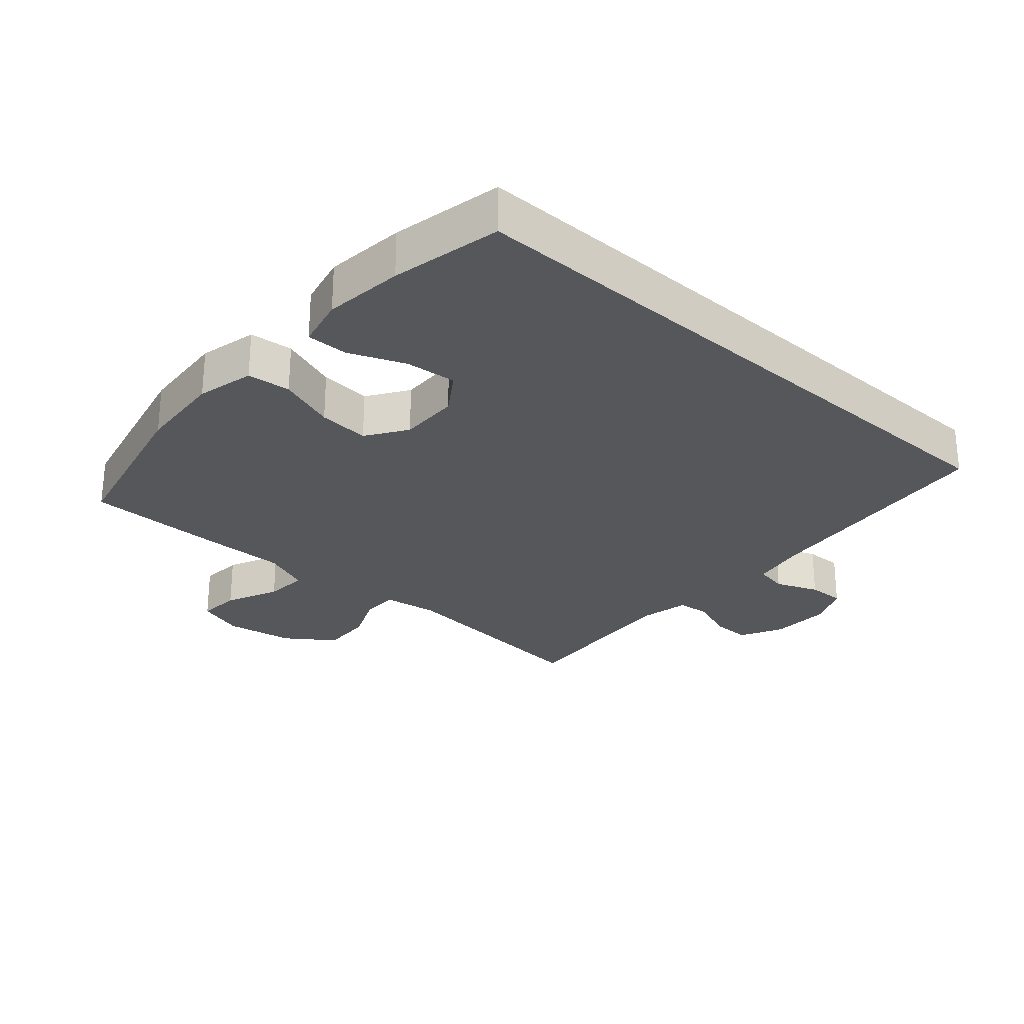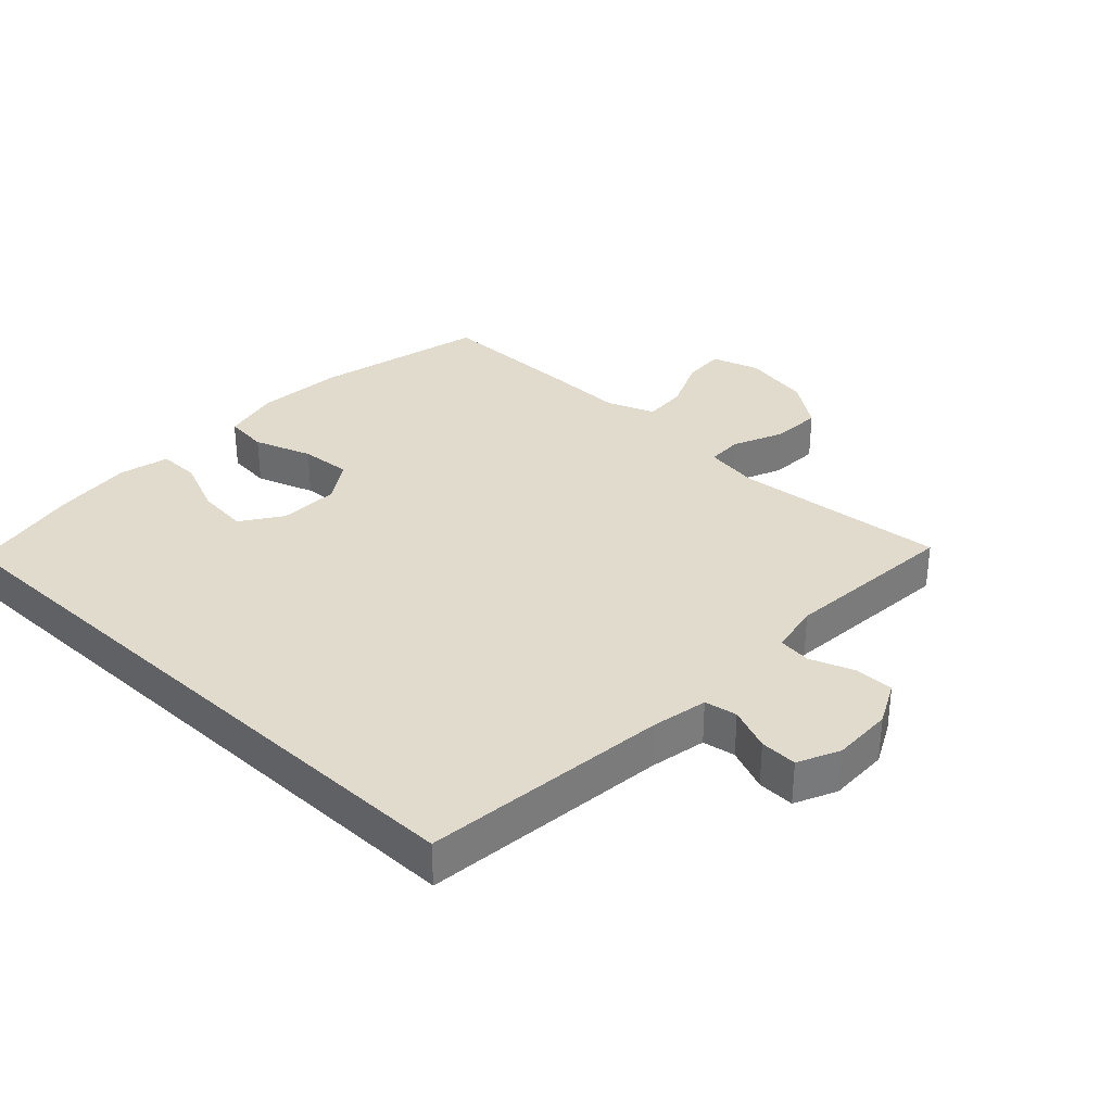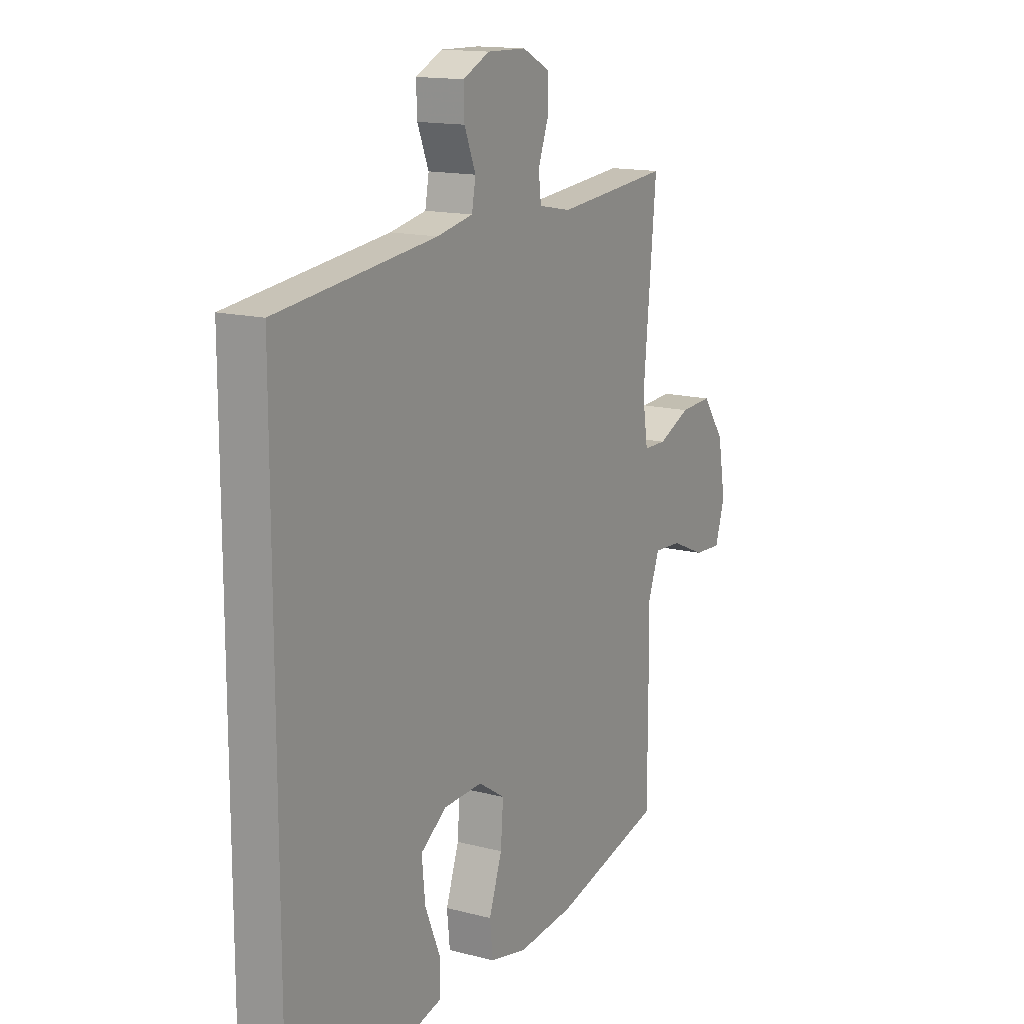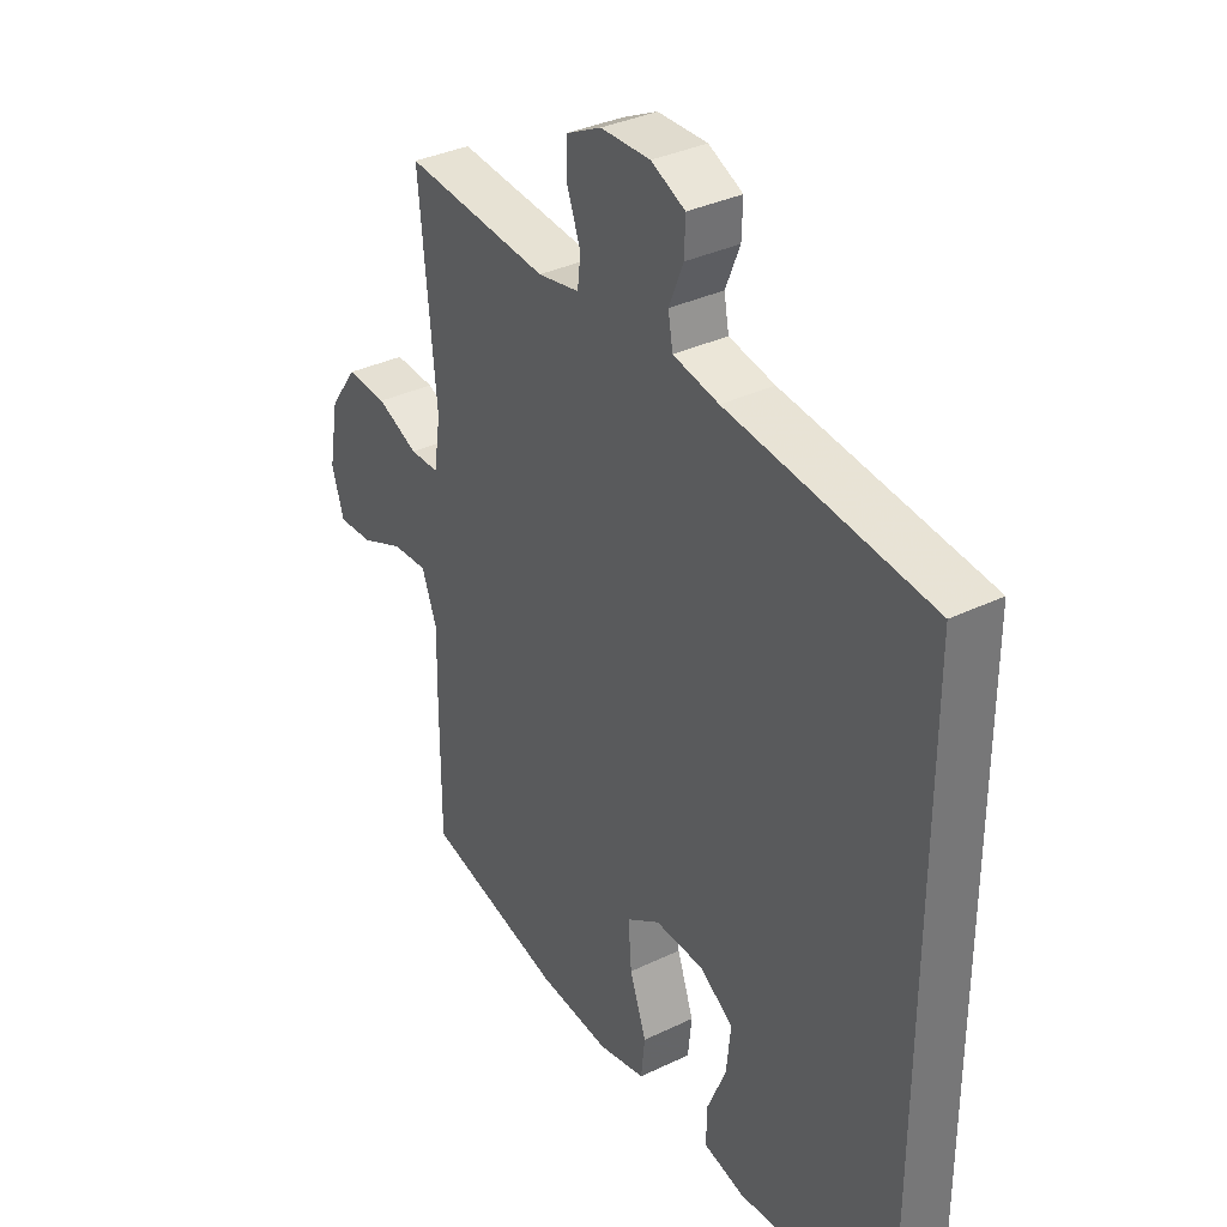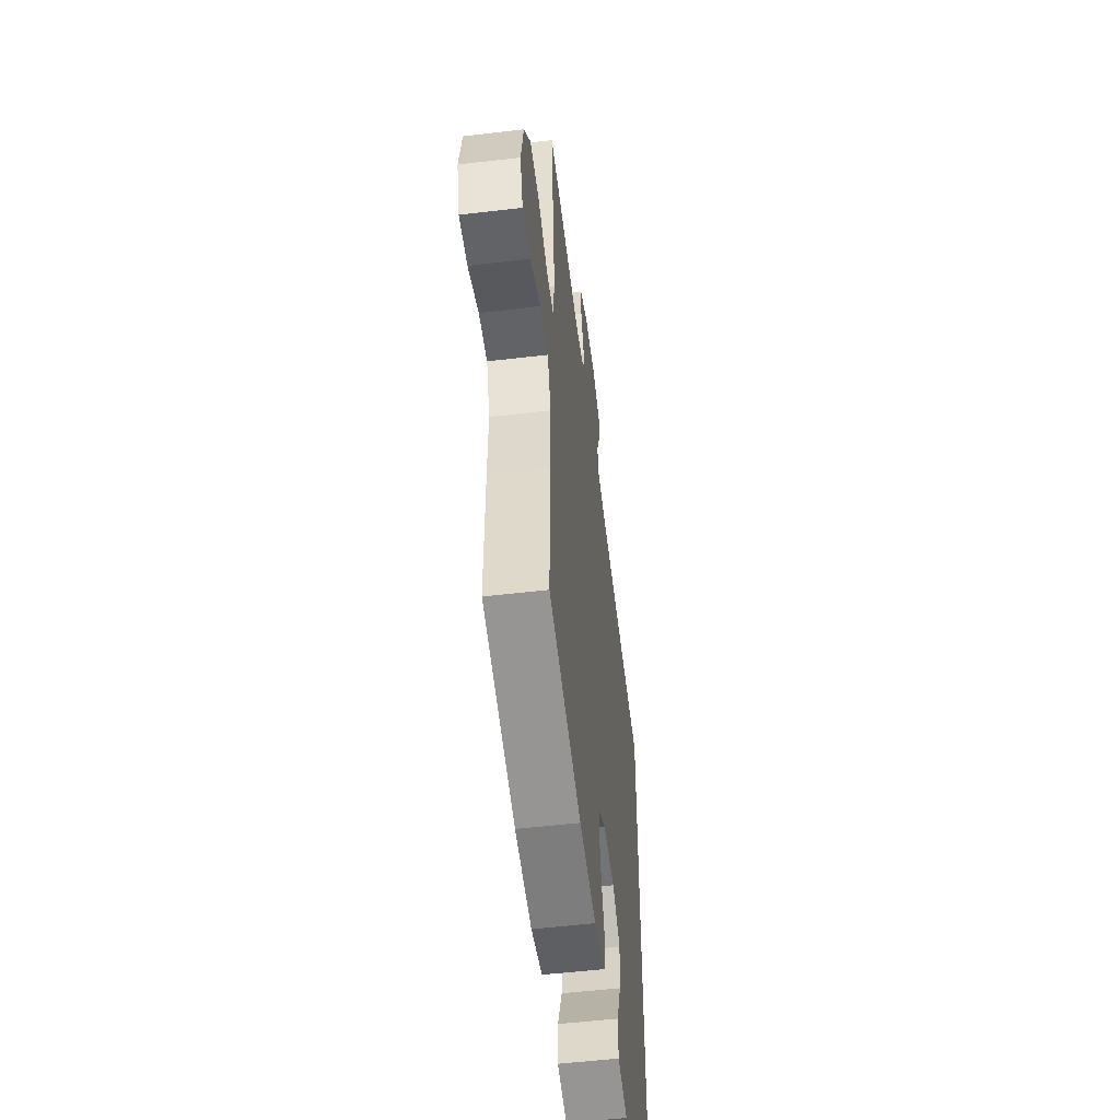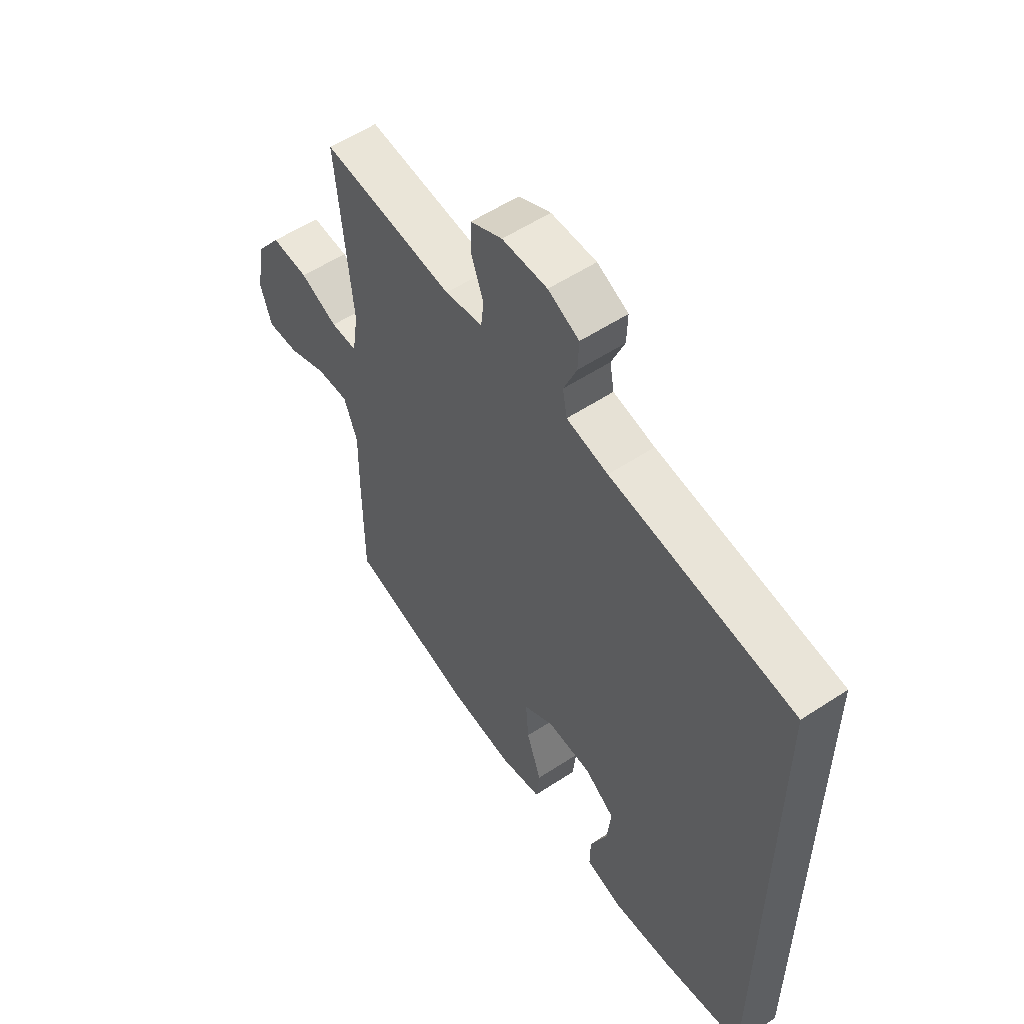
<metadata>
{"format":"obj","ext":"obj","renderer":"f3d","projection":"perspective","resolution":1024,"background":"white","views":[{"elev":-27.1,"azim":-132.0,"up":"+Y"},{"elev":33.2,"azim":-46.8,"up":"+Y"},{"elev":14.8,"azim":-60.7,"up":"+Z"},{"elev":34.9,"azim":-122.8,"up":"+Z"},{"elev":-54.2,"azim":97.1,"up":"+Z"},{"elev":56.1,"azim":-124.6,"up":"+Z"}]}
</metadata>
<code>
v -0.5 0.07 0.442
v -0.121 0.07 0.485
v -0.035 0.07 0.502
v -0.026 0.07 0.552
v -0.053 0.07 0.618
v -0.055 0.07 0.675
v 0.009 0.07 0.705
v 0.102 0.07 0.703
v 0.168 0.07 0.67
v 0.168 0.07 0.609
v 0.143 0.07 0.542
v 0.149 0.07 0.491
v 0.227 0.07 0.476
v 0.5 0.07 0.5
v 0.469 0.07 0.171
v 0.482 0.07 0.087
v 0.537 0.07 0.086
v 0.615 0.07 0.12
v 0.692 0.07 0.124
v 0.745 0.07 0.051
v 0.764 0.07 -0.054
v 0.741 0.07 -0.127
v 0.675 0.07 -0.123
v 0.593 0.07 -0.087
v 0.526 0.07 -0.083
v 0.498 0.07 -0.157
v 0.5 0.07 -0.276
v 0.5 0.07 -0.5
v 0.238 0.07 -0.564
v 0.103 0.07 -0.576
v 0.014 0.07 -0.556
v 0.007 0.07 -0.489
v 0.038 0.07 -0.4
v 0.044 0.07 -0.321
v -0.019 0.07 -0.28
v -0.112 0.07 -0.283
v -0.174 0.07 -0.326
v -0.166 0.07 -0.405
v -0.13 0.07 -0.491
v -0.129 0.07 -0.555
v -0.207 0.07 -0.574
v -0.33 0.07 -0.562
v -0.5 0.07 -0.529
v -0.5 0 0.442
v -0.121 0 0.485
v -0.035 0 0.502
v -0.026 0 0.552
v -0.053 0 0.618
v -0.055 0 0.675
v 0.009 0 0.705
v 0.102 0 0.703
v 0.168 0 0.67
v 0.168 0 0.609
v 0.143 0 0.542
v 0.149 0 0.491
v 0.227 0 0.476
v 0.5 0 0.5
v 0.469 0 0.171
v 0.482 0 0.087
v 0.537 0 0.086
v 0.615 0 0.12
v 0.692 0 0.124
v 0.745 0 0.051
v 0.764 0 -0.054
v 0.741 0 -0.127
v 0.675 0 -0.123
v 0.593 0 -0.087
v 0.526 0 -0.083
v 0.498 0 -0.157
v 0.5 0 -0.276
v 0.5 0 -0.5
v 0.238 0 -0.564
v 0.103 0 -0.576
v 0.014 0 -0.556
v 0.007 0 -0.489
v 0.038 0 -0.4
v 0.044 0 -0.321
v -0.019 0 -0.28
v -0.112 0 -0.283
v -0.174 0 -0.326
v -0.166 0 -0.405
v -0.13 0 -0.491
v -0.129 0 -0.555
v -0.207 0 -0.574
v -0.33 0 -0.562
v -0.5 0 -0.529
f 42 43 1 2
f 38 39 40 41
f 37 38 41 42
f 30 31 32 33
f 30 33 34
f 29 30 34
f 26 27 28 29
f 25 26 29 34
f 21 22 23 24
f 21 24 25
f 20 21 25
f 17 18 19 20
f 16 17 20 25
f 13 14 15
f 12 13 15 16
f 8 9 10 11
f 8 11 12
f 7 8 12
f 4 5 6 7
f 3 4 7 12
f 37 42 2 3
f 36 37 3 12
f 35 36 12 16
f 16 25 34 35
f 45 44 86 85
f 84 83 82 81
f 85 84 81 80
f 76 75 74 73
f 77 76 73
f 77 73 72
f 72 71 70 69
f 77 72 69 68
f 67 66 65 64
f 68 67 64
f 68 64 63
f 63 62 61 60
f 68 63 60 59
f 58 57 56
f 59 58 56 55
f 54 53 52 51
f 55 54 51
f 55 51 50
f 50 49 48 47
f 55 50 47 46
f 46 45 85 80
f 55 46 80 79
f 59 55 79 78
f 78 77 68 59
f 1 44 45 2
f 2 45 46 3
f 3 46 47 4
f 4 47 48 5
f 5 48 49 6
f 6 49 50 7
f 7 50 51 8
f 8 51 52 9
f 9 52 53 10
f 10 53 54 11
f 11 54 55 12
f 12 55 56 13
f 13 56 57 14
f 14 57 58 15
f 15 58 59 16
f 16 59 60 17
f 17 60 61 18
f 18 61 62 19
f 19 62 63 20
f 20 63 64 21
f 21 64 65 22
f 22 65 66 23
f 23 66 67 24
f 24 67 68 25
f 25 68 69 26
f 26 69 70 27
f 27 70 71 28
f 28 71 72 29
f 29 72 73 30
f 30 73 74 31
f 31 74 75 32
f 32 75 76 33
f 33 76 77 34
f 34 77 78 35
f 35 78 79 36
f 36 79 80 37
f 37 80 81 38
f 38 81 82 39
f 39 82 83 40
f 40 83 84 41
f 41 84 85 42
f 42 85 86 43
f 43 86 44 1

</code>
